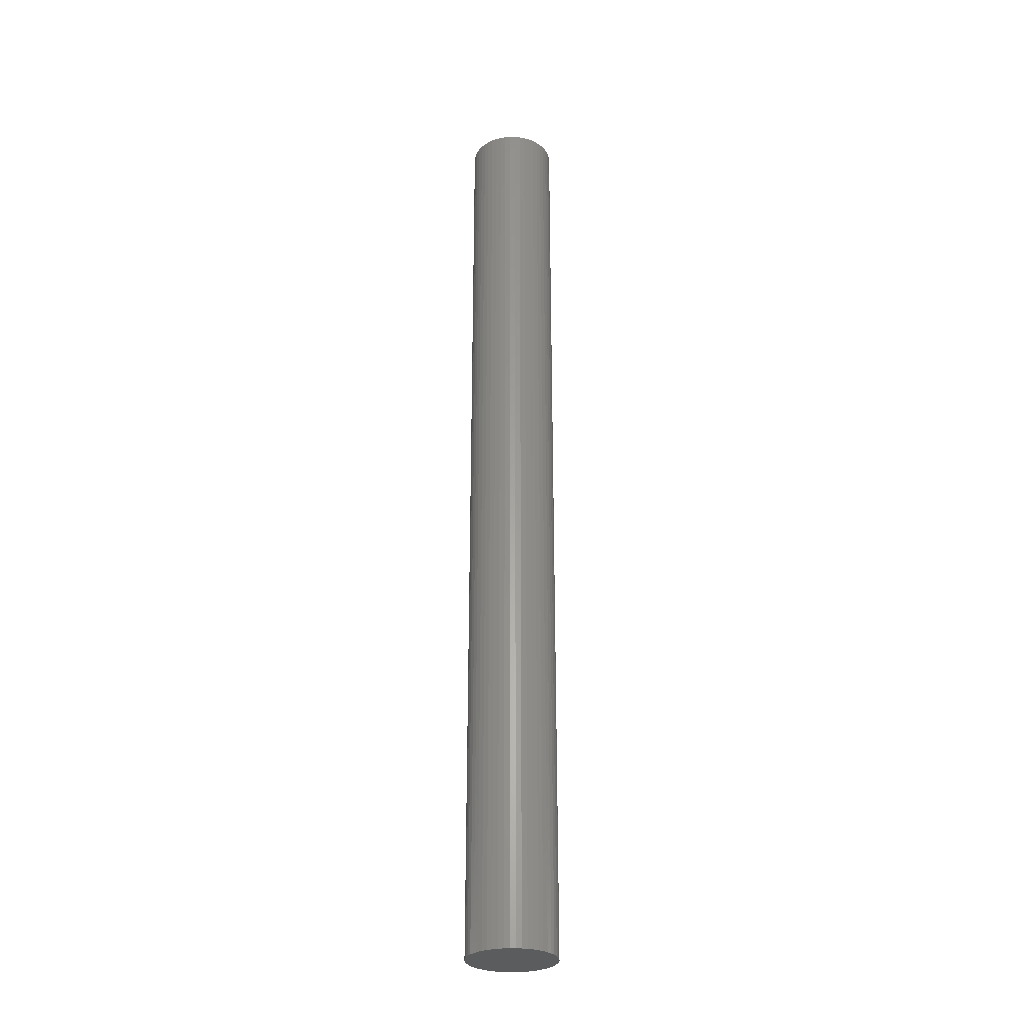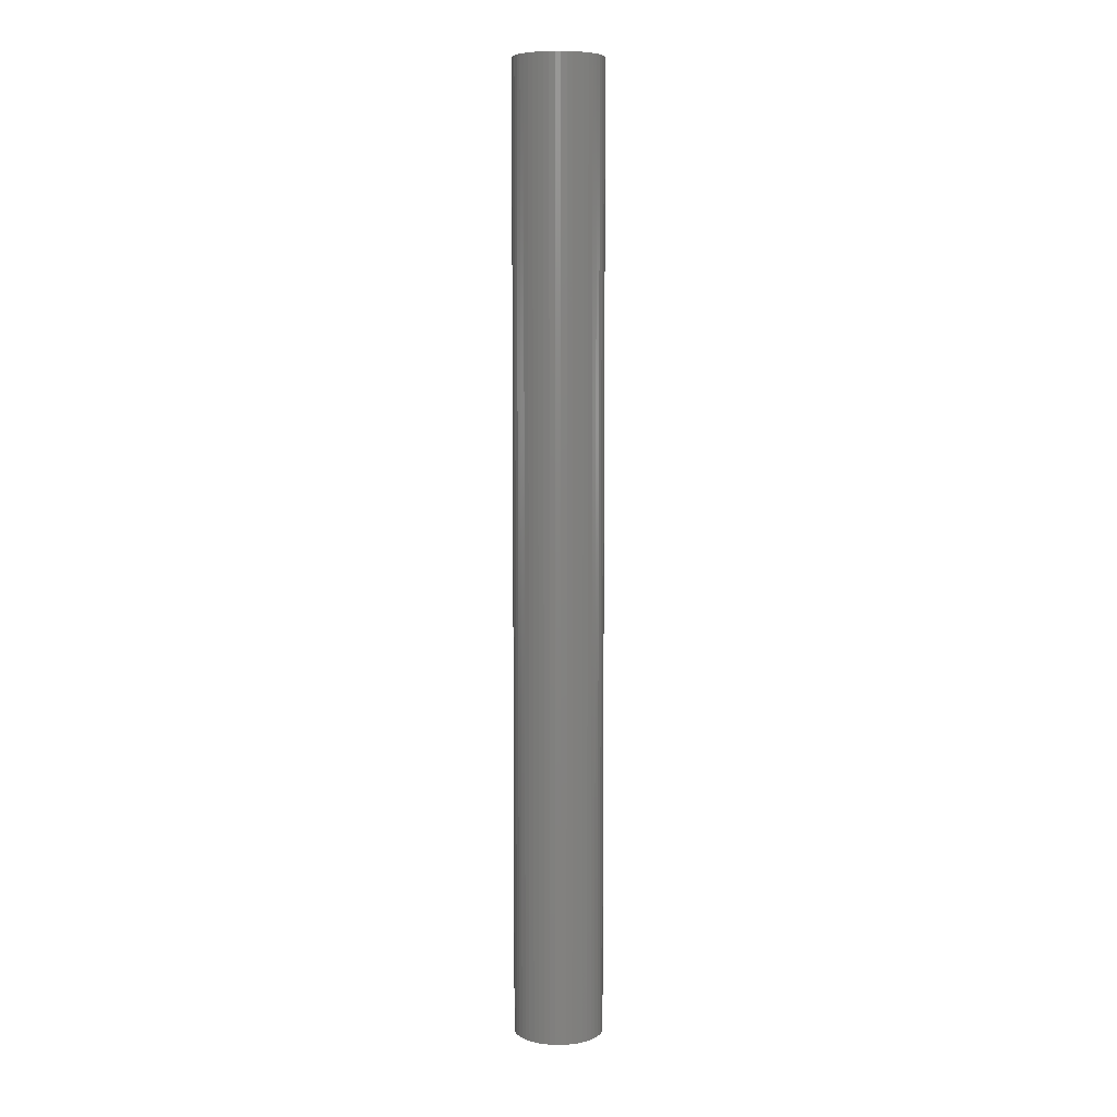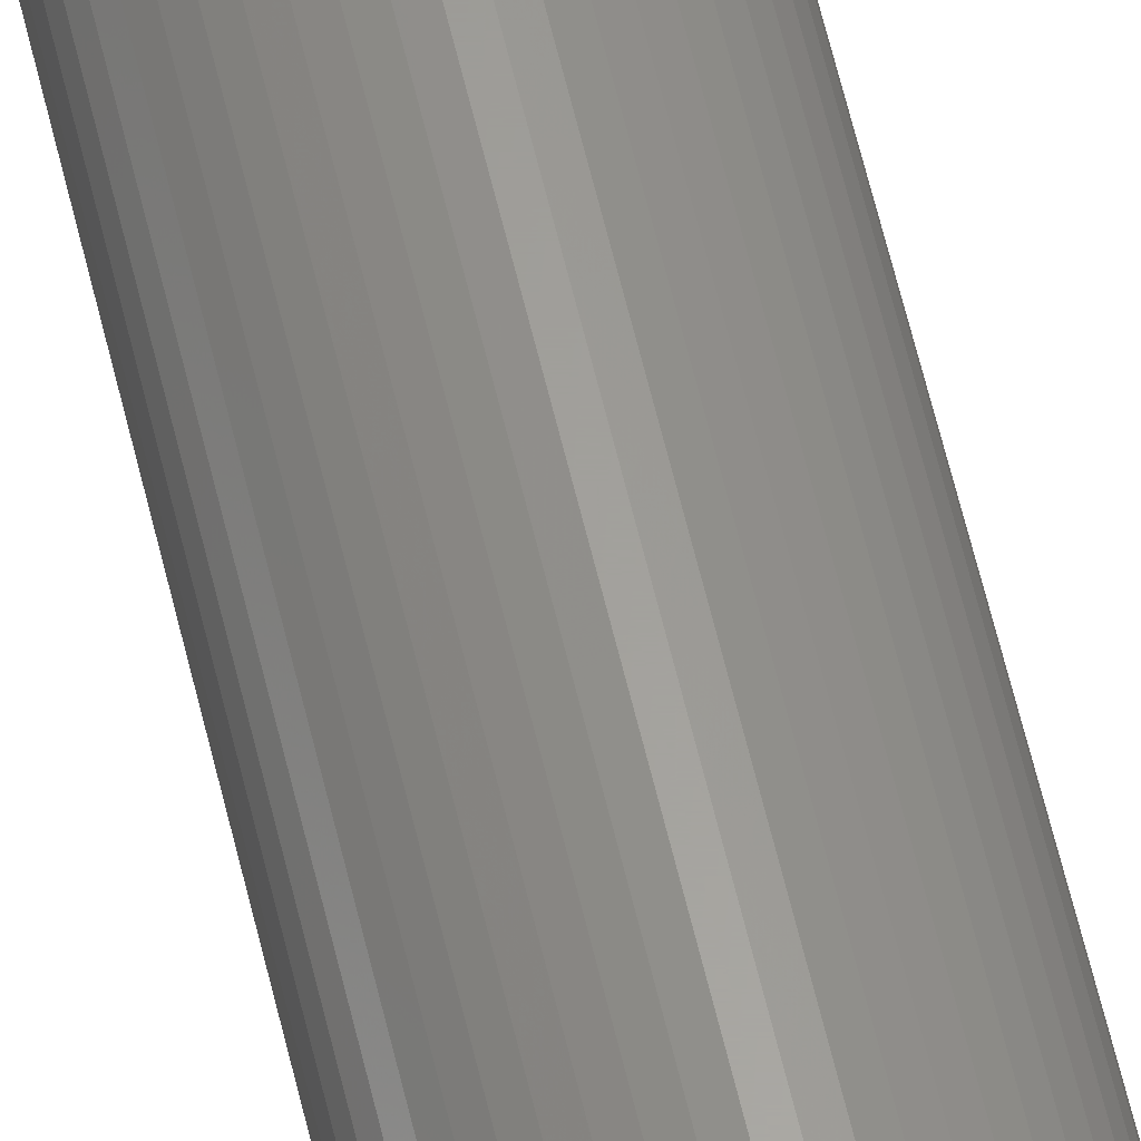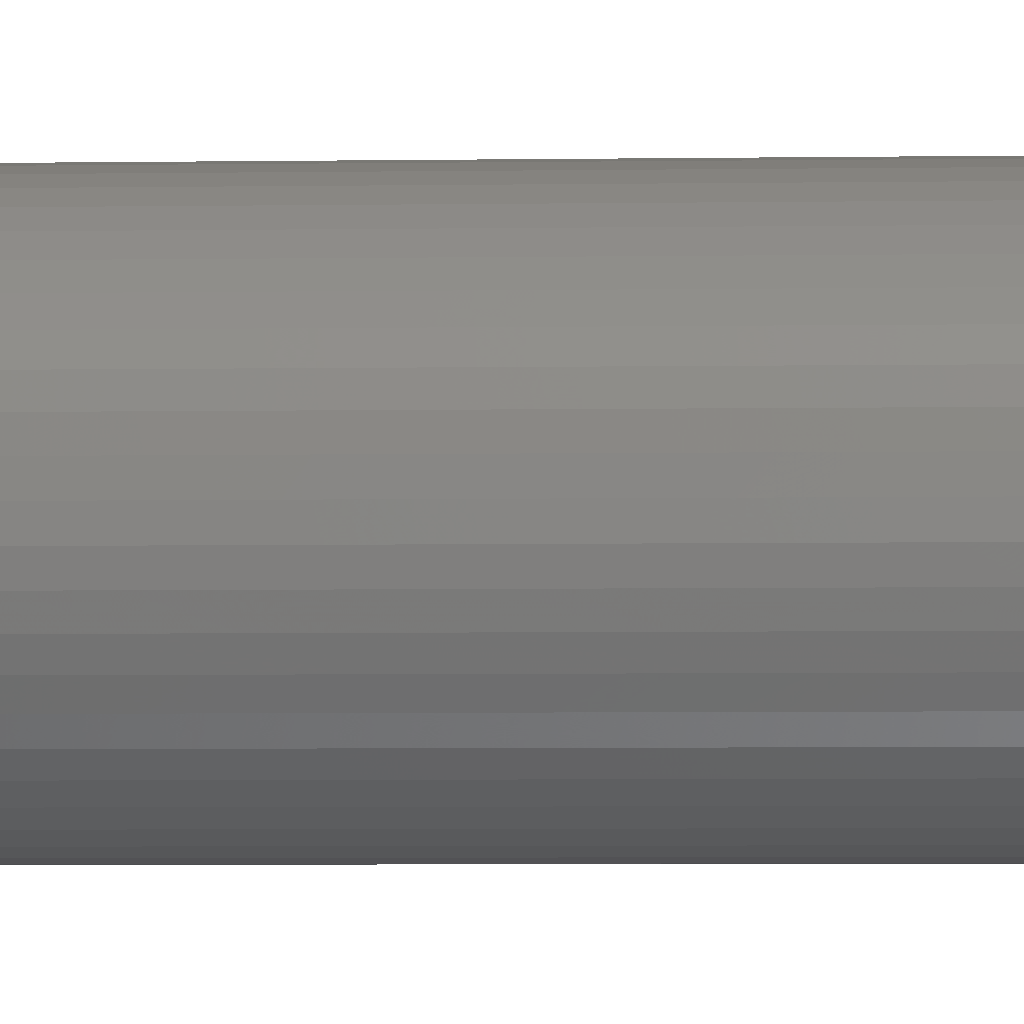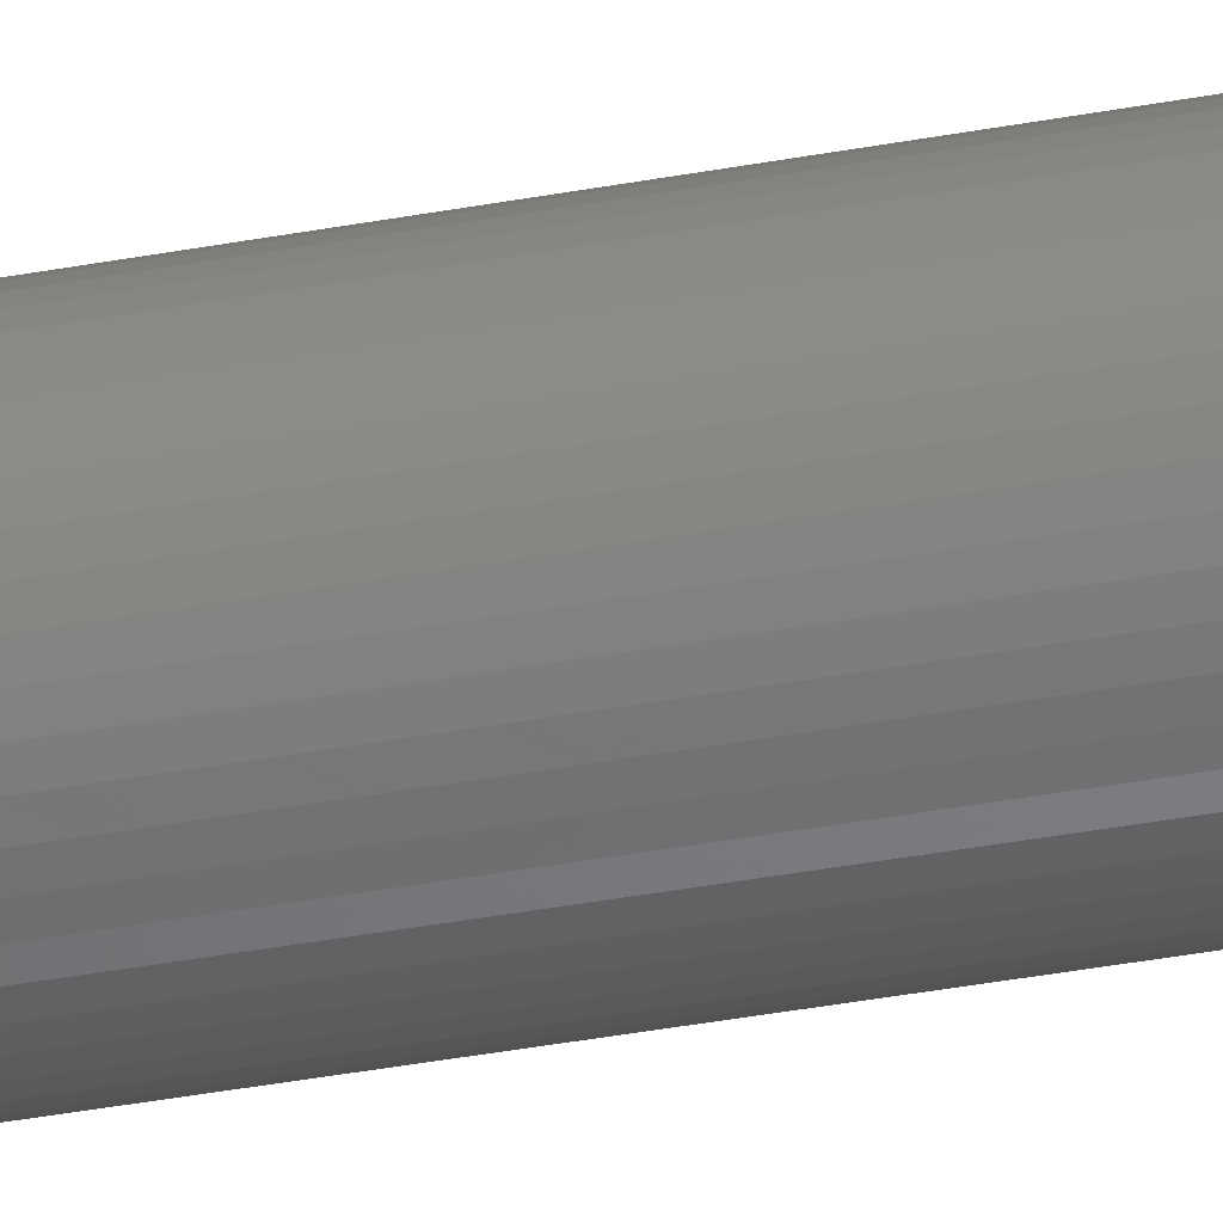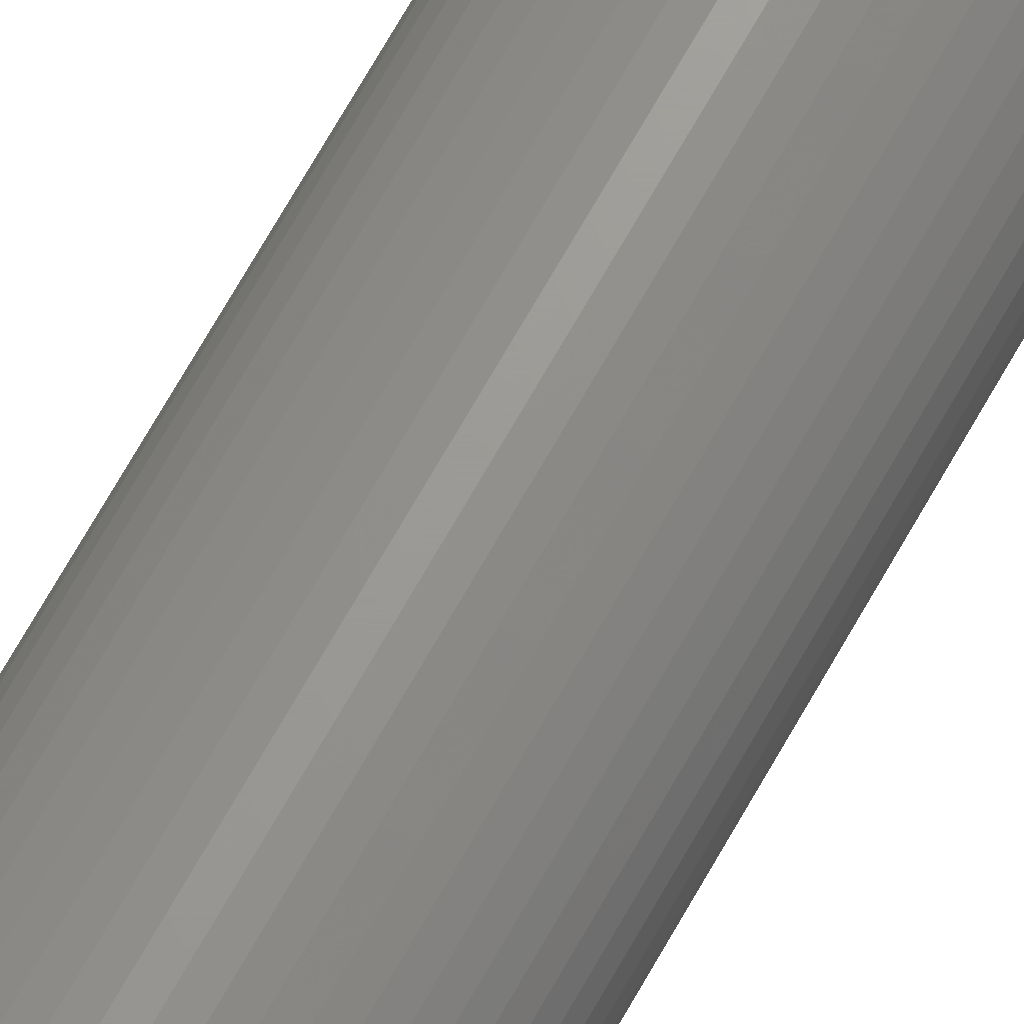
<metadata>
{"format":"stl","ext":"stl","renderer":"f3d","projection":"perspective","resolution":1024,"background":"white","views":[{"elev":-28.6,"azim":71.1,"up":"+Z"},{"elev":7.2,"azim":-35.5,"up":"+Z"},{"elev":61.4,"azim":166.7,"up":"+Y"},{"elev":-2.1,"azim":96.7,"up":"+Y"},{"elev":-36.8,"azim":103.7,"up":"+Y"},{"elev":69.1,"azim":29.3,"up":"+Y"}]}
</metadata>
<code>
# stl→obj: 100 verts, 196 faces
v 3.35 0 36
v 3.324 0.4199 -36
v 3.324 0.4199 36
v 3.35 0 -36
v 0.2103 3.343 -36
v -0.2103 3.343 36
v 0.2103 3.343 36
v -0.2103 3.343 -36
v 3.324 -0.4199 36
v 3.245 0.8331 36
v 3.245 -0.8331 36
v 3.115 1.233 36
v 3.115 -1.233 36
v 2.936 1.614 36
v 2.936 -1.614 36
v 2.71 1.969 36
v 2.71 -1.969 36
v 2.442 2.293 36
v 2.442 -2.293 36
v 2.135 2.581 36
v 2.135 -2.581 36
v 1.795 2.829 36
v 1.795 -2.829 36
v 1.426 3.031 36
v 1.426 -3.031 36
v 1.035 3.186 36
v 1.035 -3.186 36
v 0.6277 3.291 36
v 0.6277 -3.291 36
v 0.2103 -3.343 36
v -0.2103 -3.343 36
v -0.6277 3.291 36
v -0.6277 -3.291 36
v -1.035 3.186 36
v -1.035 -3.186 36
v -1.426 3.031 36
v -1.426 -3.031 36
v -1.795 2.829 36
v -1.795 -2.829 36
v -2.135 2.581 36
v -2.135 -2.581 36
v -2.442 2.293 36
v -2.442 -2.293 36
v -2.71 1.969 36
v -2.71 -1.969 36
v -2.936 1.614 36
v -2.936 -1.614 36
v -3.115 1.233 36
v -3.115 -1.233 36
v -3.245 0.8331 36
v -3.245 -0.8331 36
v -3.324 0.4199 36
v -3.324 -0.4199 36
v -3.35 0 36
v 2.135 -2.581 -36
v 2.442 -2.293 -36
v 3.324 -0.4199 -36
v 3.245 -0.8331 -36
v 3.245 0.8331 -36
v 3.115 -1.233 -36
v 3.115 1.233 -36
v 2.936 -1.614 -36
v 2.936 1.614 -36
v 2.71 -1.969 -36
v 2.71 1.969 -36
v 2.442 2.293 -36
v 2.135 2.581 -36
v 1.795 -2.829 -36
v 1.795 2.829 -36
v 1.426 -3.031 -36
v 1.426 3.031 -36
v 1.035 -3.186 -36
v 1.035 3.186 -36
v 0.6277 -3.291 -36
v 0.6277 3.291 -36
v 0.2103 -3.343 -36
v -0.2103 -3.343 -36
v -0.6277 -3.291 -36
v -0.6277 3.291 -36
v -1.035 -3.186 -36
v -1.035 3.186 -36
v -1.426 -3.031 -36
v -1.426 3.031 -36
v -1.795 -2.829 -36
v -1.795 2.829 -36
v -2.135 -2.581 -36
v -2.135 2.581 -36
v -2.442 -2.293 -36
v -2.442 2.293 -36
v -2.71 -1.969 -36
v -2.71 1.969 -36
v -2.936 -1.614 -36
v -2.936 1.614 -36
v -3.115 -1.233 -36
v -3.115 1.233 -36
v -3.245 -0.8331 -36
v -3.245 0.8331 -36
v -3.324 -0.4199 -36
v -3.324 0.4199 -36
v -3.35 0 -36
f 1 2 3
f 2 1 4
f 5 6 7
f 6 5 8
f 3 9 1
f 10 9 3
f 10 11 9
f 12 11 10
f 12 13 11
f 14 13 12
f 14 15 13
f 16 15 14
f 16 17 15
f 18 17 16
f 18 19 17
f 20 19 18
f 20 21 19
f 22 21 20
f 22 23 21
f 24 23 22
f 24 25 23
f 26 25 24
f 26 27 25
f 28 27 26
f 28 29 27
f 7 29 28
f 7 30 29
f 6 30 7
f 6 31 30
f 32 31 6
f 32 33 31
f 34 33 32
f 34 35 33
f 36 35 34
f 36 37 35
f 38 37 36
f 38 39 37
f 40 39 38
f 40 41 39
f 42 41 40
f 42 43 41
f 44 43 42
f 44 45 43
f 46 45 44
f 46 47 45
f 48 47 46
f 48 49 47
f 50 49 48
f 50 51 49
f 52 51 50
f 52 53 51
f 53 52 54
f 55 19 21
f 19 55 56
f 57 2 4
f 58 2 57
f 58 59 2
f 60 59 58
f 60 61 59
f 62 61 60
f 62 63 61
f 64 63 62
f 64 65 63
f 56 65 64
f 56 66 65
f 55 66 56
f 55 67 66
f 68 67 55
f 68 69 67
f 70 69 68
f 70 71 69
f 72 71 70
f 72 73 71
f 74 73 72
f 74 75 73
f 76 75 74
f 76 5 75
f 77 5 76
f 77 8 5
f 78 8 77
f 78 79 8
f 80 79 78
f 80 81 79
f 82 81 80
f 82 83 81
f 84 83 82
f 84 85 83
f 86 85 84
f 86 87 85
f 88 87 86
f 88 89 87
f 90 89 88
f 90 91 89
f 92 91 90
f 92 93 91
f 94 93 92
f 94 95 93
f 96 95 94
f 96 97 95
f 98 97 96
f 98 99 97
f 99 98 100
f 87 42 40
f 42 87 89
f 12 63 14
f 63 12 61
f 71 26 24
f 26 71 73
f 67 22 20
f 22 67 69
f 95 46 93
f 46 95 48
f 93 44 91
f 44 93 46
f 99 50 97
f 50 99 52
f 85 40 38
f 40 85 87
f 8 32 6
f 32 8 79
f 80 33 35
f 33 80 78
f 94 51 96
f 51 94 49
f 76 29 30
f 29 76 74
f 72 25 27
f 25 72 70
f 3 59 10
f 59 3 2
f 66 20 18
f 20 66 67
f 14 65 16
f 65 14 63
f 73 28 26
f 28 73 75
f 75 7 28
f 7 75 5
f 69 24 22
f 24 69 71
f 91 42 89
f 42 91 44
f 100 52 99
f 52 100 54
f 97 48 95
f 48 97 50
f 83 38 36
f 38 83 85
f 81 36 34
f 36 81 83
f 79 34 32
f 34 79 81
f 9 4 1
f 4 9 57
f 77 30 31
f 30 77 76
f 68 21 23
f 21 68 55
f 74 27 29
f 27 74 72
f 17 62 15
f 62 17 64
f 10 61 12
f 61 10 59
f 16 66 18
f 66 16 65
f 15 60 13
f 60 15 62
f 13 58 11
f 58 13 60
f 11 57 9
f 57 11 58
f 82 35 37
f 35 82 80
f 98 54 100
f 54 98 53
f 19 64 17
f 64 19 56
f 78 31 33
f 31 78 77
f 88 41 43
f 41 88 86
f 86 39 41
f 39 86 84
f 88 45 90
f 45 88 43
f 92 49 94
f 49 92 47
f 96 53 98
f 53 96 51
f 70 23 25
f 23 70 68
f 84 37 39
f 37 84 82
f 90 47 92
f 47 90 45

</code>
